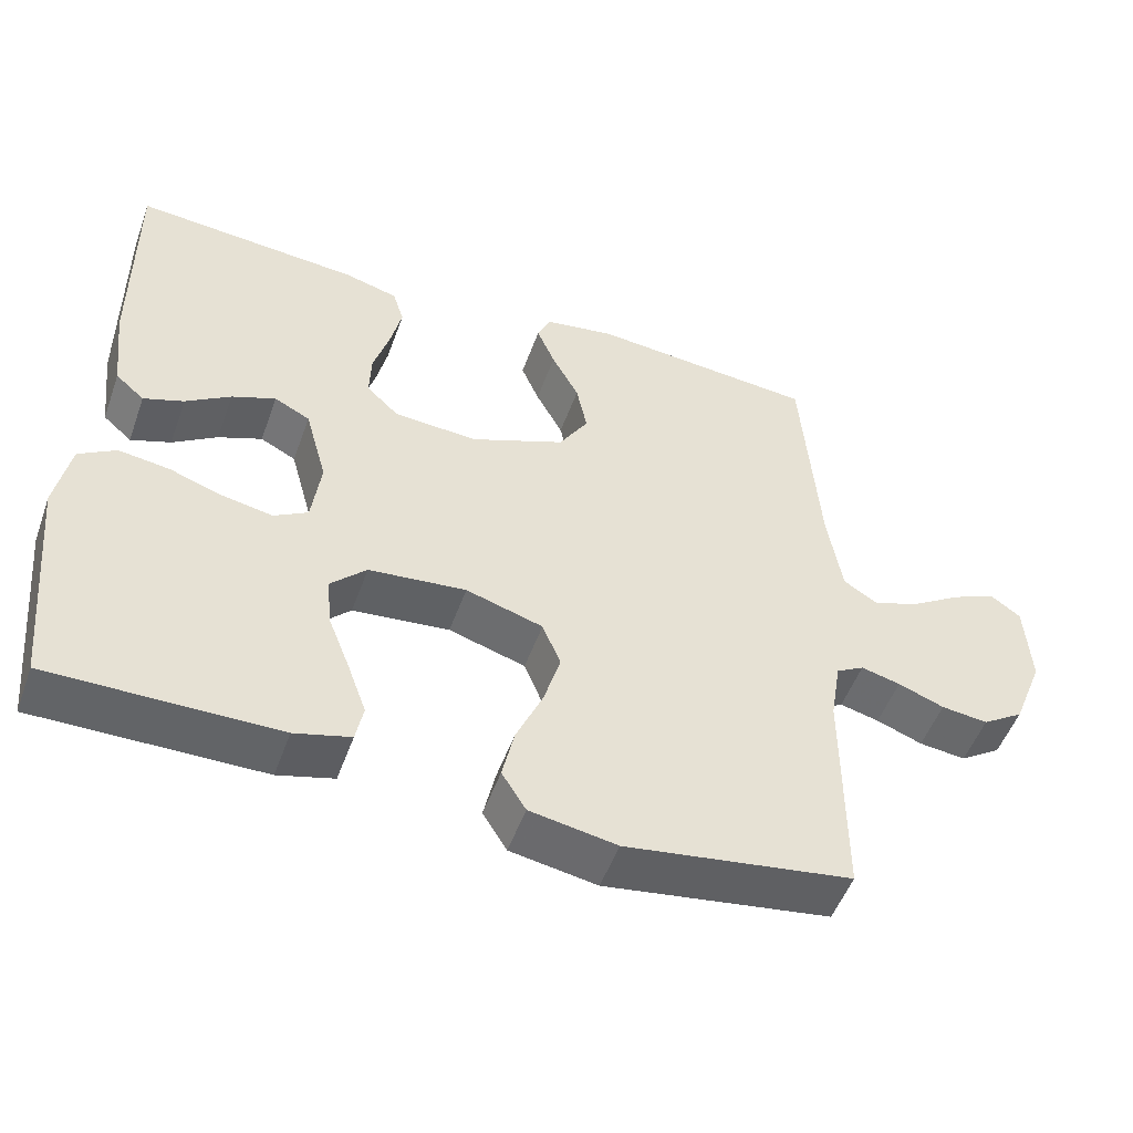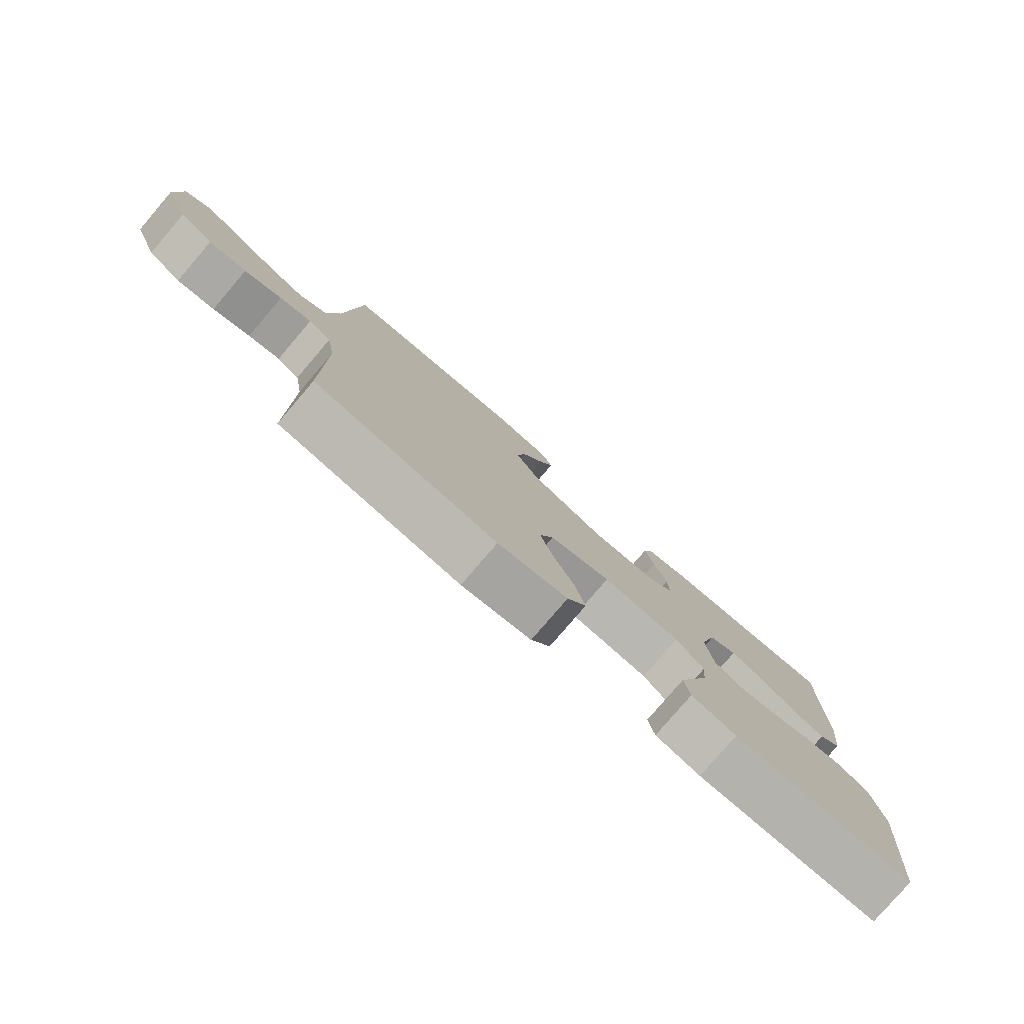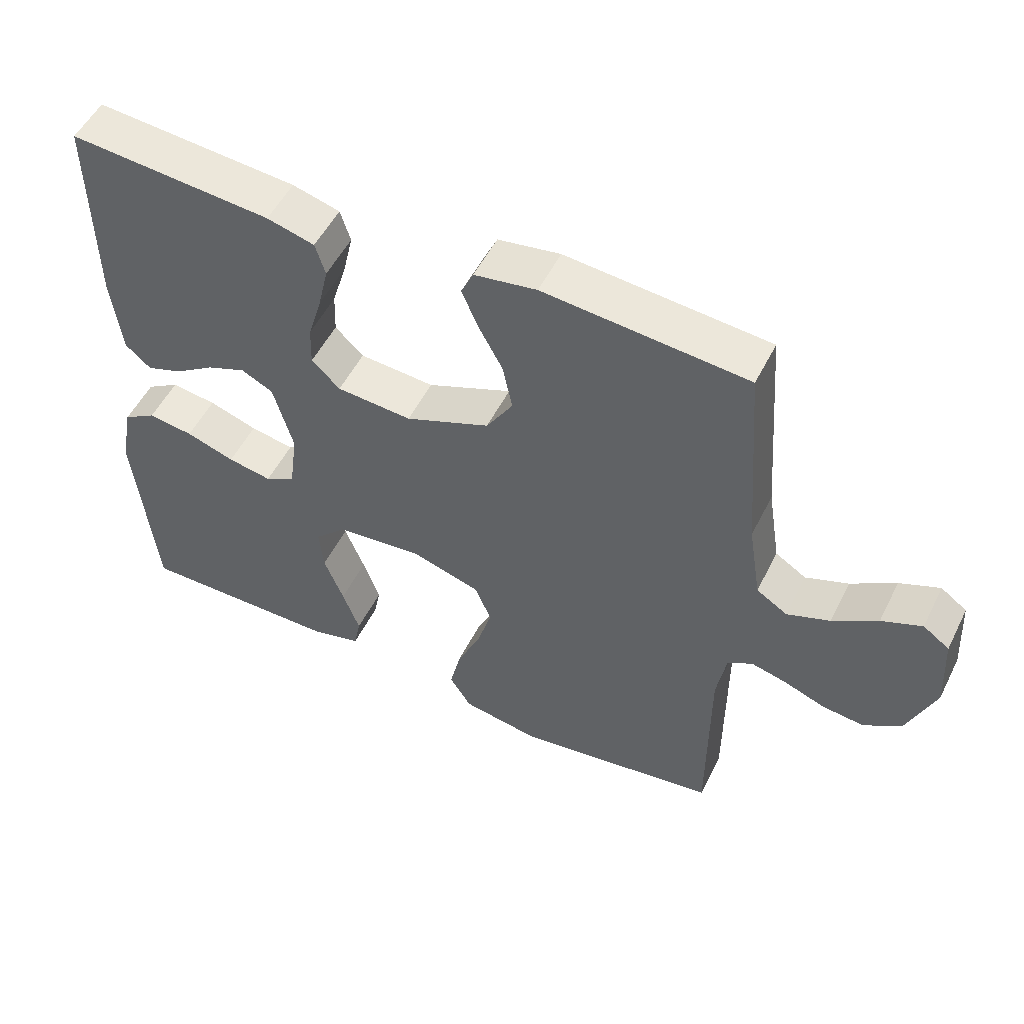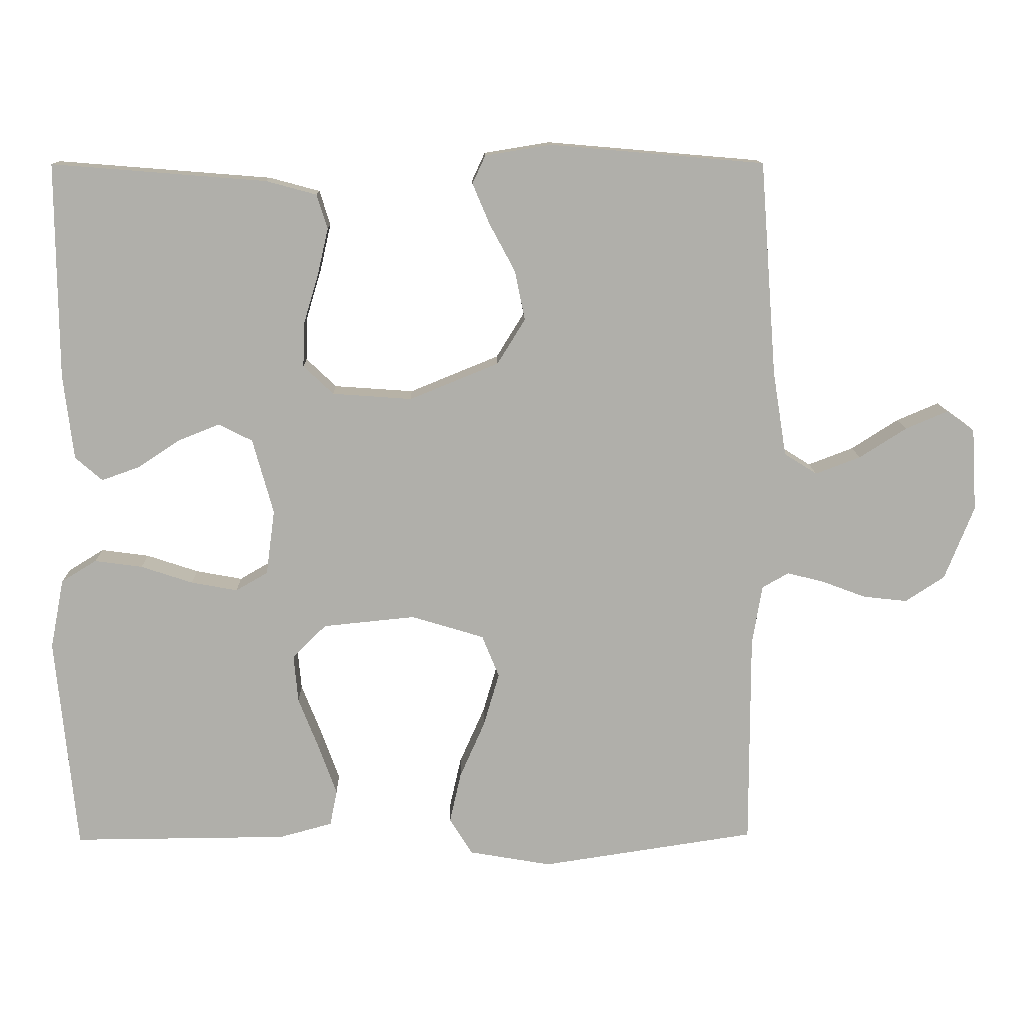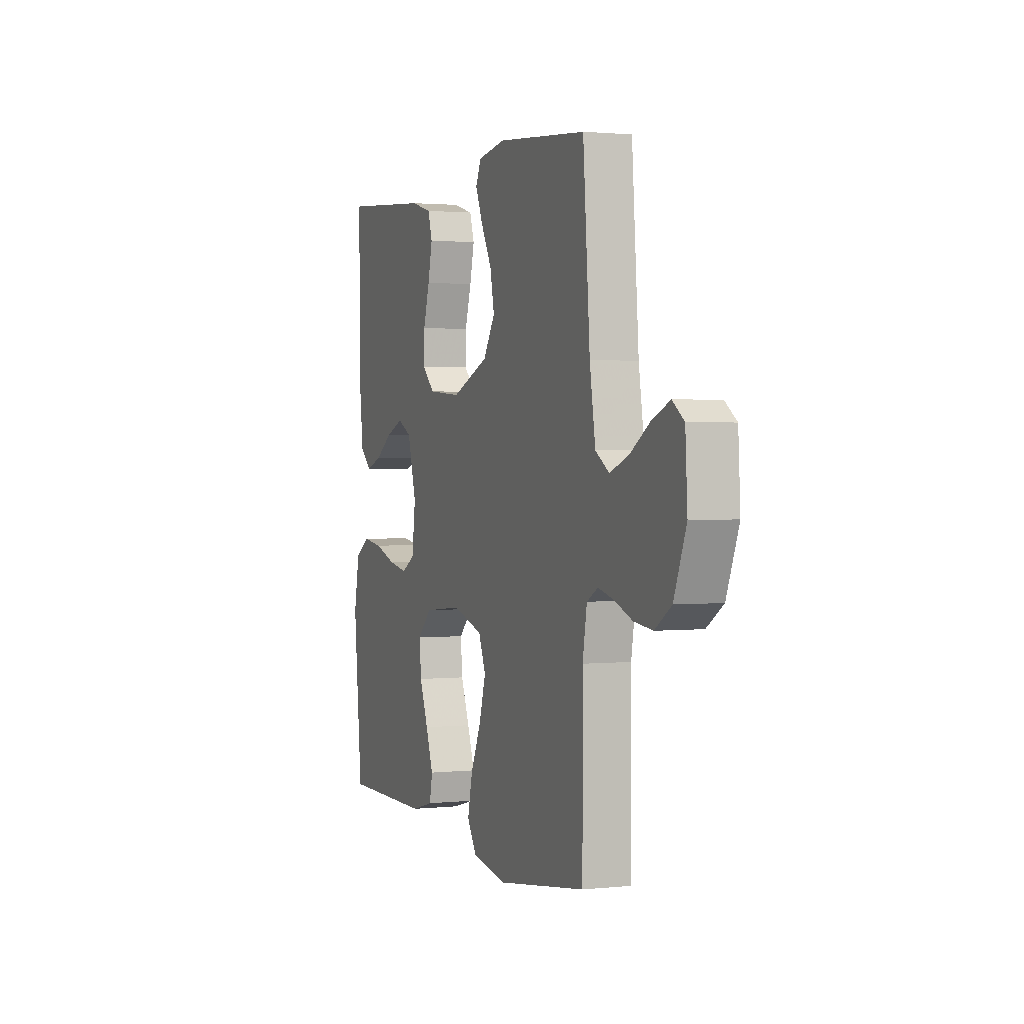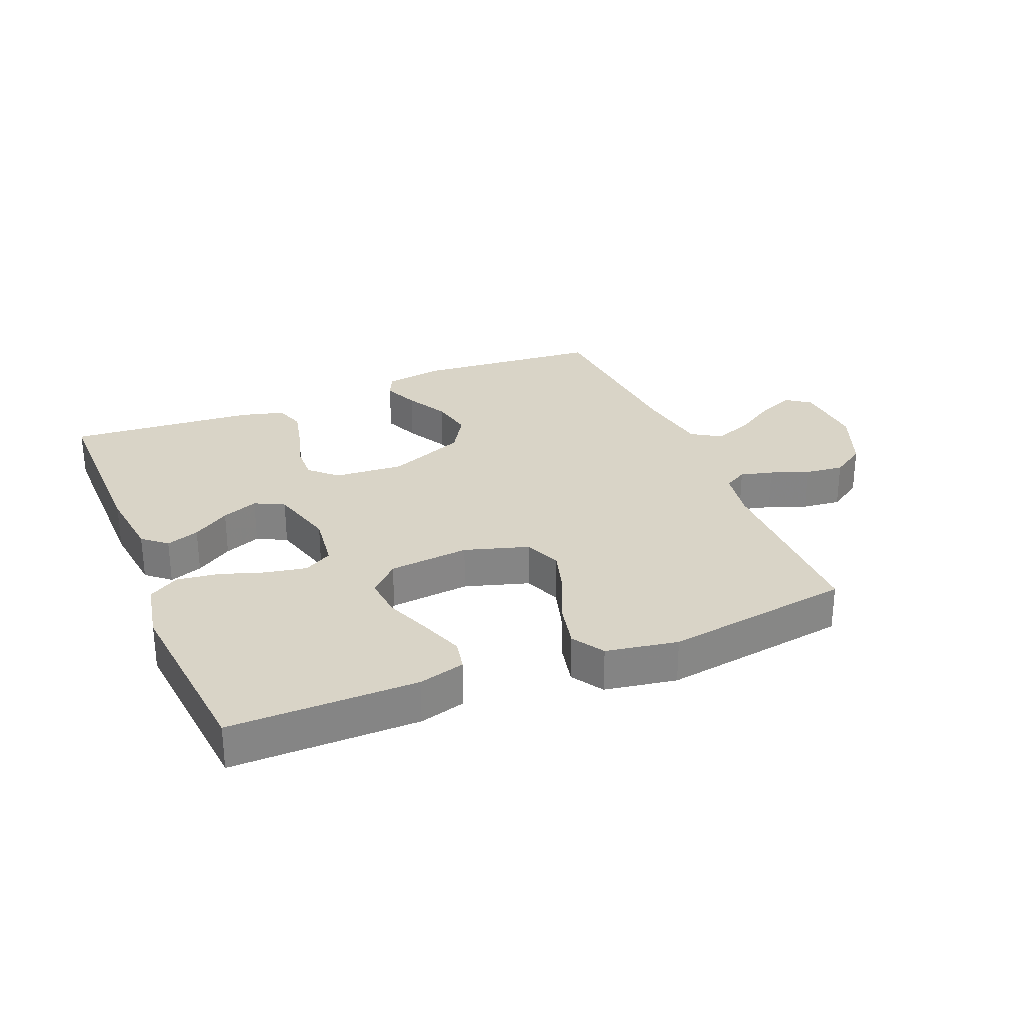
<metadata>
{"format":"obj","ext":"obj","renderer":"f3d","projection":"perspective","resolution":1024,"background":"white","views":[{"elev":-51.2,"azim":160.4,"up":"+Z"},{"elev":-79.4,"azim":-40.6,"up":"+Z"},{"elev":52.6,"azim":-153.8,"up":"+Z"},{"elev":12.2,"azim":178.7,"up":"+Z"},{"elev":1.7,"azim":-110.9,"up":"+Z"},{"elev":28.7,"azim":157.6,"up":"+Y"}]}
</metadata>
<code>
v 0.5 0.07 -0.5
v 0.2 0.07 -0.498
v 0.126 0.07 -0.478
v 0.116 0.07 -0.428
v 0.141 0.07 -0.359
v 0.17 0.07 -0.285
v 0.176 0.07 -0.219
v 0.129 0.07 -0.172
v 0 0.07 -0.159
v -0.102 0.07 -0.19
v -0.126 0.07 -0.249
v -0.104 0.07 -0.324
v -0.069 0.07 -0.403
v -0.053 0.07 -0.474
v -0.085 0.07 -0.525
v -0.2 0.07 -0.545
v -0.5 0.07 -0.5
v -0.5 0.07 -0.2
v -0.514 0.07 -0.117
v -0.551 0.07 -0.096
v -0.603 0.07 -0.109
v -0.664 0.07 -0.132
v -0.726 0.07 -0.139
v -0.781 0.07 -0.103
v -0.822 0.07 0
v -0.815 0.07 0.116
v -0.776 0.07 0.144
v -0.717 0.07 0.119
v -0.651 0.07 0.077
v -0.588 0.07 0.053
v -0.542 0.07 0.082
v -0.523 0.07 0.2
v -0.5 0.07 0.5
v -0.2 0.07 0.526
v -0.108 0.07 0.511
v -0.09 0.07 0.472
v -0.114 0.07 0.415
v -0.15 0.07 0.348
v -0.164 0.07 0.279
v -0.125 0.07 0.216
v 0 0.07 0.165
v 0.111 0.07 0.173
v 0.153 0.07 0.213
v 0.151 0.07 0.274
v 0.13 0.07 0.344
v 0.115 0.07 0.409
v 0.13 0.07 0.457
v 0.2 0.07 0.476
v 0.5 0.07 0.5
v 0.498 0.07 0.2
v 0.484 0.07 0.081
v 0.446 0.07 0.048
v 0.393 0.07 0.067
v 0.334 0.07 0.106
v 0.276 0.07 0.129
v 0.229 0.07 0.105
v 0.2 0.07 0
v 0.212 0.07 -0.091
v 0.257 0.07 -0.117
v 0.322 0.07 -0.105
v 0.394 0.07 -0.081
v 0.461 0.07 -0.072
v 0.51 0.07 -0.102
v 0.529 0.07 -0.2
v 0.5 0 -0.5
v 0.2 0 -0.498
v 0.126 0 -0.478
v 0.116 0 -0.428
v 0.141 0 -0.359
v 0.17 0 -0.285
v 0.176 0 -0.219
v 0.129 0 -0.172
v 0 0 -0.159
v -0.102 0 -0.19
v -0.126 0 -0.249
v -0.104 0 -0.324
v -0.069 0 -0.403
v -0.053 0 -0.474
v -0.085 0 -0.525
v -0.2 0 -0.545
v -0.5 0 -0.5
v -0.5 0 -0.2
v -0.514 0 -0.117
v -0.551 0 -0.096
v -0.603 0 -0.109
v -0.664 0 -0.132
v -0.726 0 -0.139
v -0.781 0 -0.103
v -0.822 0 0
v -0.815 0 0.116
v -0.776 0 0.144
v -0.717 0 0.119
v -0.651 0 0.077
v -0.588 0 0.053
v -0.542 0 0.082
v -0.523 0 0.2
v -0.5 0 0.5
v -0.2 0 0.526
v -0.108 0 0.511
v -0.09 0 0.472
v -0.114 0 0.415
v -0.15 0 0.348
v -0.164 0 0.279
v -0.125 0 0.216
v 0 0 0.165
v 0.111 0 0.173
v 0.153 0 0.213
v 0.151 0 0.274
v 0.13 0 0.344
v 0.115 0 0.409
v 0.13 0 0.457
v 0.2 0 0.476
v 0.5 0 0.5
v 0.498 0 0.2
v 0.484 0 0.081
v 0.446 0 0.048
v 0.393 0 0.067
v 0.334 0 0.106
v 0.276 0 0.129
v 0.229 0 0.105
v 0.2 0 0
v 0.212 0 -0.091
v 0.257 0 -0.117
v 0.322 0 -0.105
v 0.394 0 -0.081
v 0.461 0 -0.072
v 0.51 0 -0.102
v 0.529 0 -0.2
f 4 5 6
f 3 4 6
f 2 3 6
f 1 2 6
f 64 1 6
f 63 64 6
f 62 63 6
f 61 62 6
f 60 61 6
f 59 60 6 7
f 58 59 7 8
f 57 58 8 9
f 56 57 9 10
f 52 53 54
f 51 52 54
f 50 51 54
f 49 50 54
f 48 49 54
f 47 48 54
f 46 47 54
f 45 46 54
f 44 45 54
f 43 44 54 55
f 42 43 55 56
f 36 37 38
f 35 36 38
f 34 35 38
f 33 34 38
f 32 33 38
f 31 32 38 39
f 30 31 39 40
f 27 28 29
f 26 27 29
f 25 26 29
f 24 25 29
f 23 24 29
f 22 23 29
f 21 22 29
f 20 21 29 30
f 30 40 41
f 20 30 41
f 19 20 41
f 16 17 18
f 15 16 18
f 14 15 18
f 13 14 18
f 12 13 18
f 11 12 18 19
f 42 56 10
f 41 42 10
f 19 41 10
f 10 11 19
f 70 69 68
f 70 68 67
f 70 67 66
f 70 66 65
f 70 65 128
f 70 128 127
f 70 127 126
f 70 126 125
f 70 125 124
f 71 70 124 123
f 72 71 123 122
f 73 72 122 121
f 74 73 121 120
f 118 117 116
f 118 116 115
f 118 115 114
f 118 114 113
f 118 113 112
f 118 112 111
f 118 111 110
f 118 110 109
f 118 109 108
f 119 118 108 107
f 120 119 107 106
f 102 101 100
f 102 100 99
f 102 99 98
f 102 98 97
f 102 97 96
f 103 102 96 95
f 104 103 95 94
f 93 92 91
f 93 91 90
f 93 90 89
f 93 89 88
f 93 88 87
f 93 87 86
f 93 86 85
f 94 93 85 84
f 105 104 94
f 105 94 84
f 105 84 83
f 82 81 80
f 82 80 79
f 82 79 78
f 82 78 77
f 82 77 76
f 83 82 76 75
f 74 120 106
f 74 106 105
f 74 105 83
f 83 75 74
f 1 65 66 2
f 2 66 67 3
f 3 67 68 4
f 4 68 69 5
f 5 69 70 6
f 6 70 71 7
f 7 71 72 8
f 8 72 73 9
f 9 73 74 10
f 10 74 75 11
f 11 75 76 12
f 12 76 77 13
f 13 77 78 14
f 14 78 79 15
f 15 79 80 16
f 16 80 81 17
f 17 81 82 18
f 18 82 83 19
f 19 83 84 20
f 20 84 85 21
f 21 85 86 22
f 22 86 87 23
f 23 87 88 24
f 24 88 89 25
f 25 89 90 26
f 26 90 91 27
f 27 91 92 28
f 28 92 93 29
f 29 93 94 30
f 30 94 95 31
f 31 95 96 32
f 32 96 97 33
f 33 97 98 34
f 34 98 99 35
f 35 99 100 36
f 36 100 101 37
f 37 101 102 38
f 38 102 103 39
f 39 103 104 40
f 40 104 105 41
f 41 105 106 42
f 42 106 107 43
f 43 107 108 44
f 44 108 109 45
f 45 109 110 46
f 46 110 111 47
f 47 111 112 48
f 48 112 113 49
f 49 113 114 50
f 50 114 115 51
f 51 115 116 52
f 52 116 117 53
f 53 117 118 54
f 54 118 119 55
f 55 119 120 56
f 56 120 121 57
f 57 121 122 58
f 58 122 123 59
f 59 123 124 60
f 60 124 125 61
f 61 125 126 62
f 62 126 127 63
f 63 127 128 64
f 64 128 65 1

</code>
